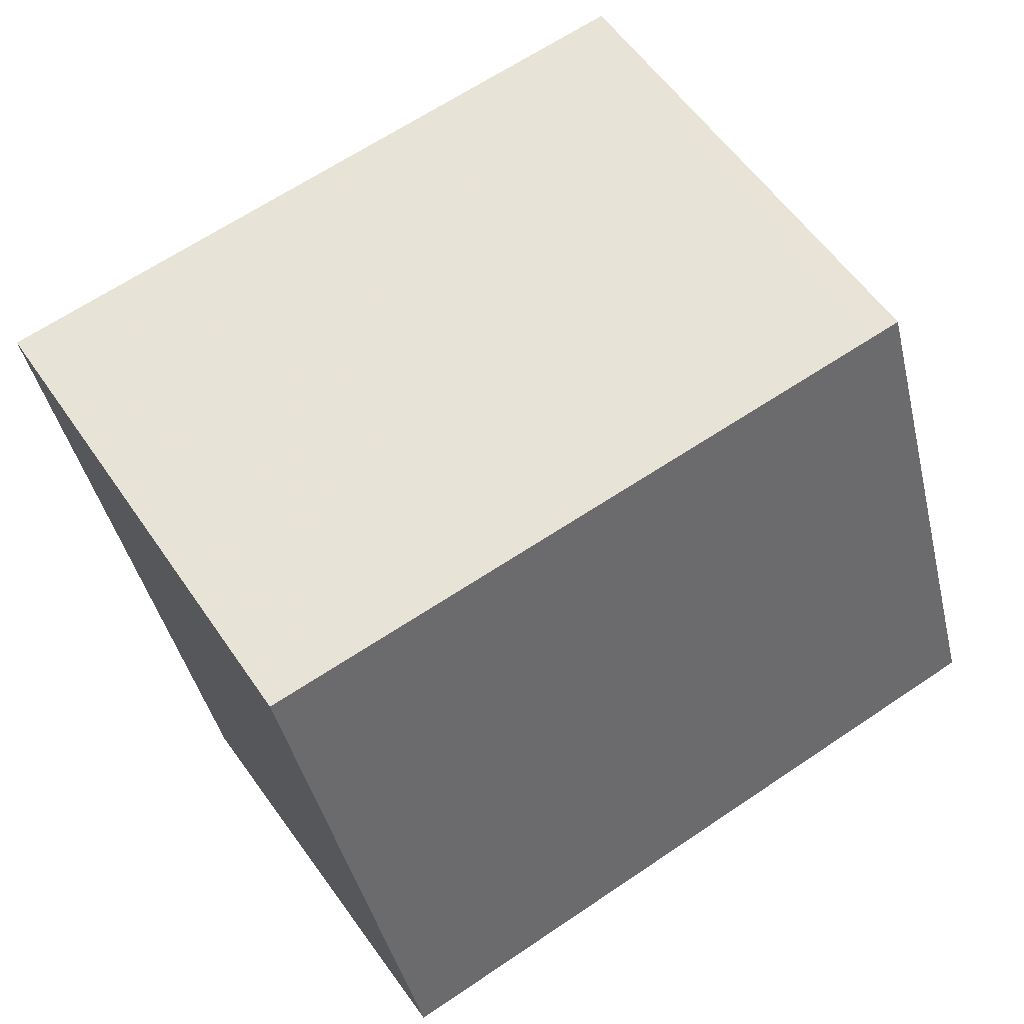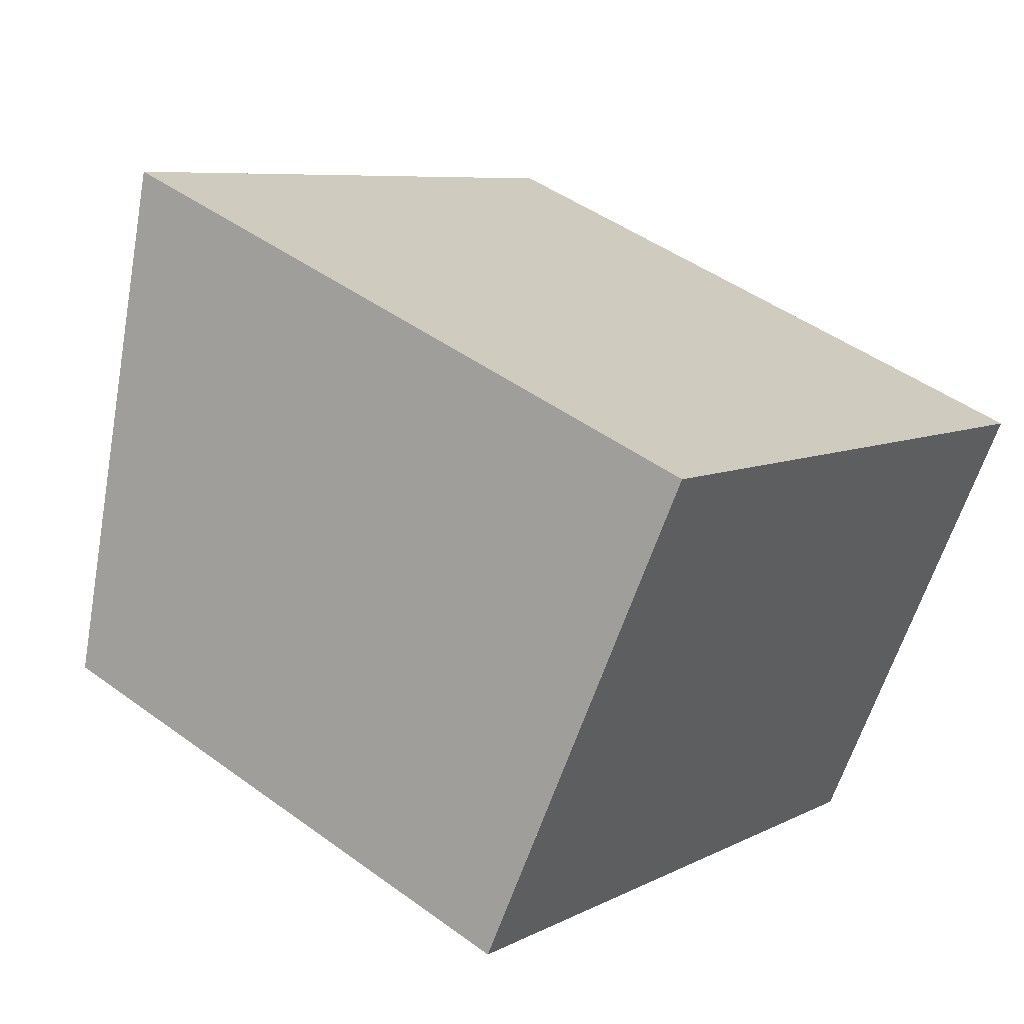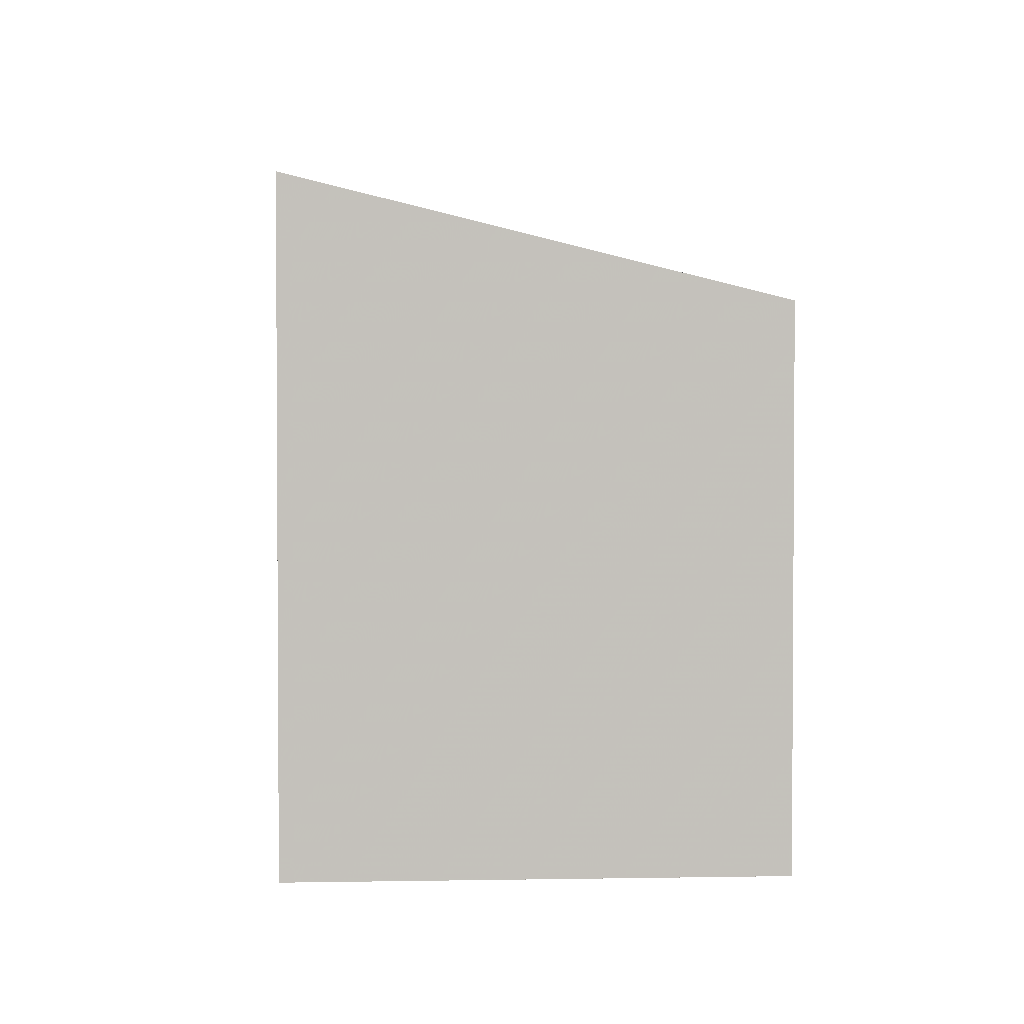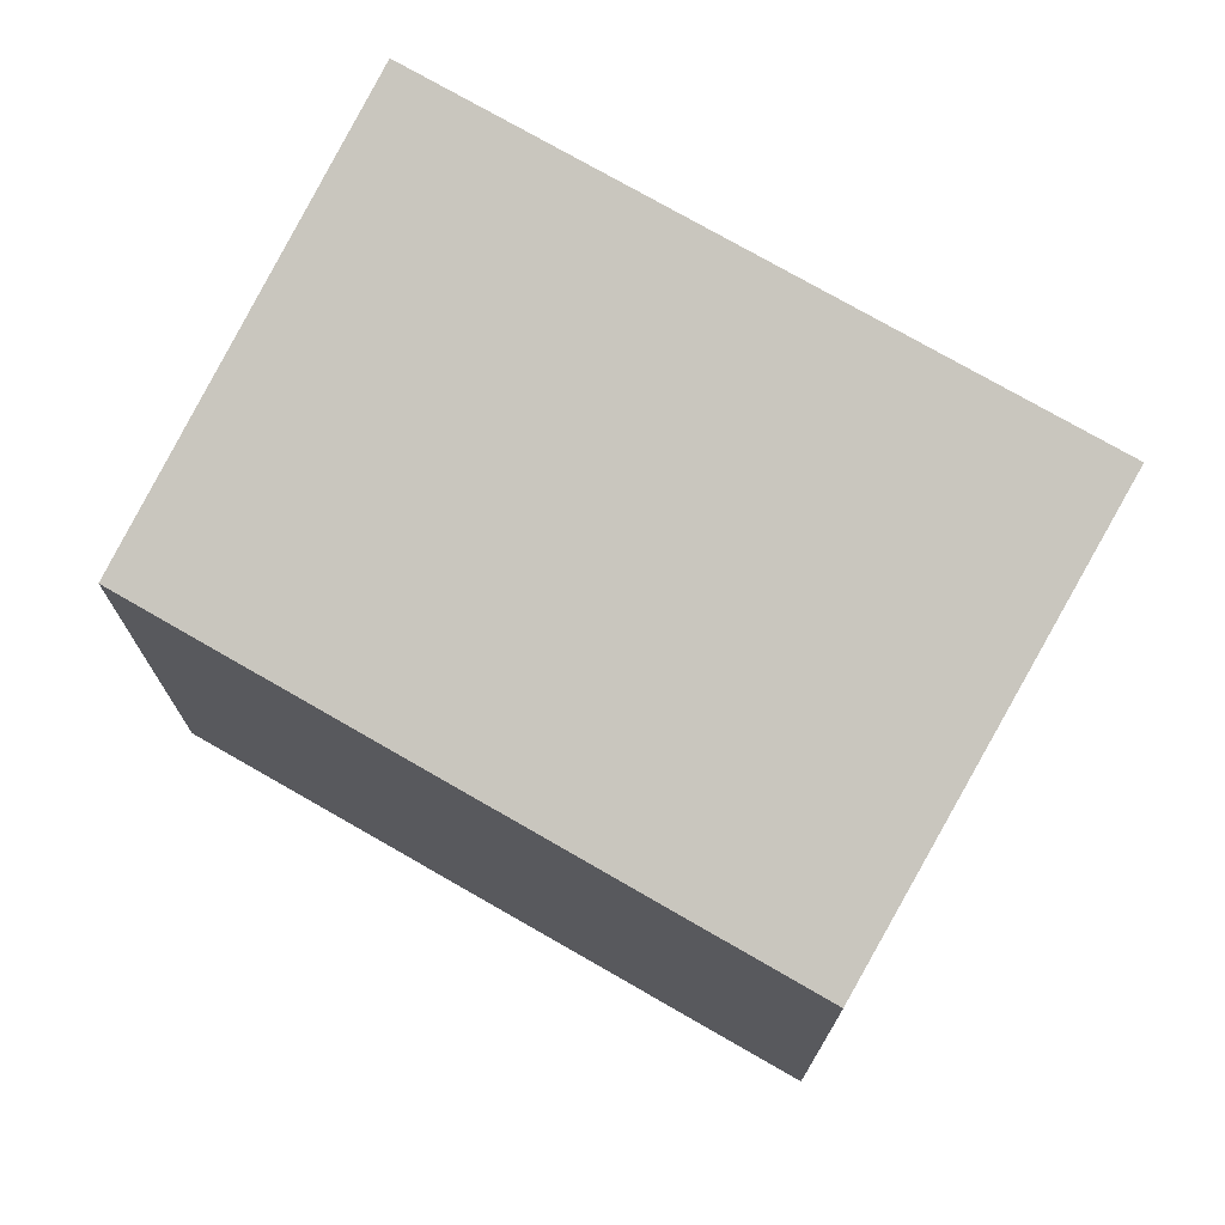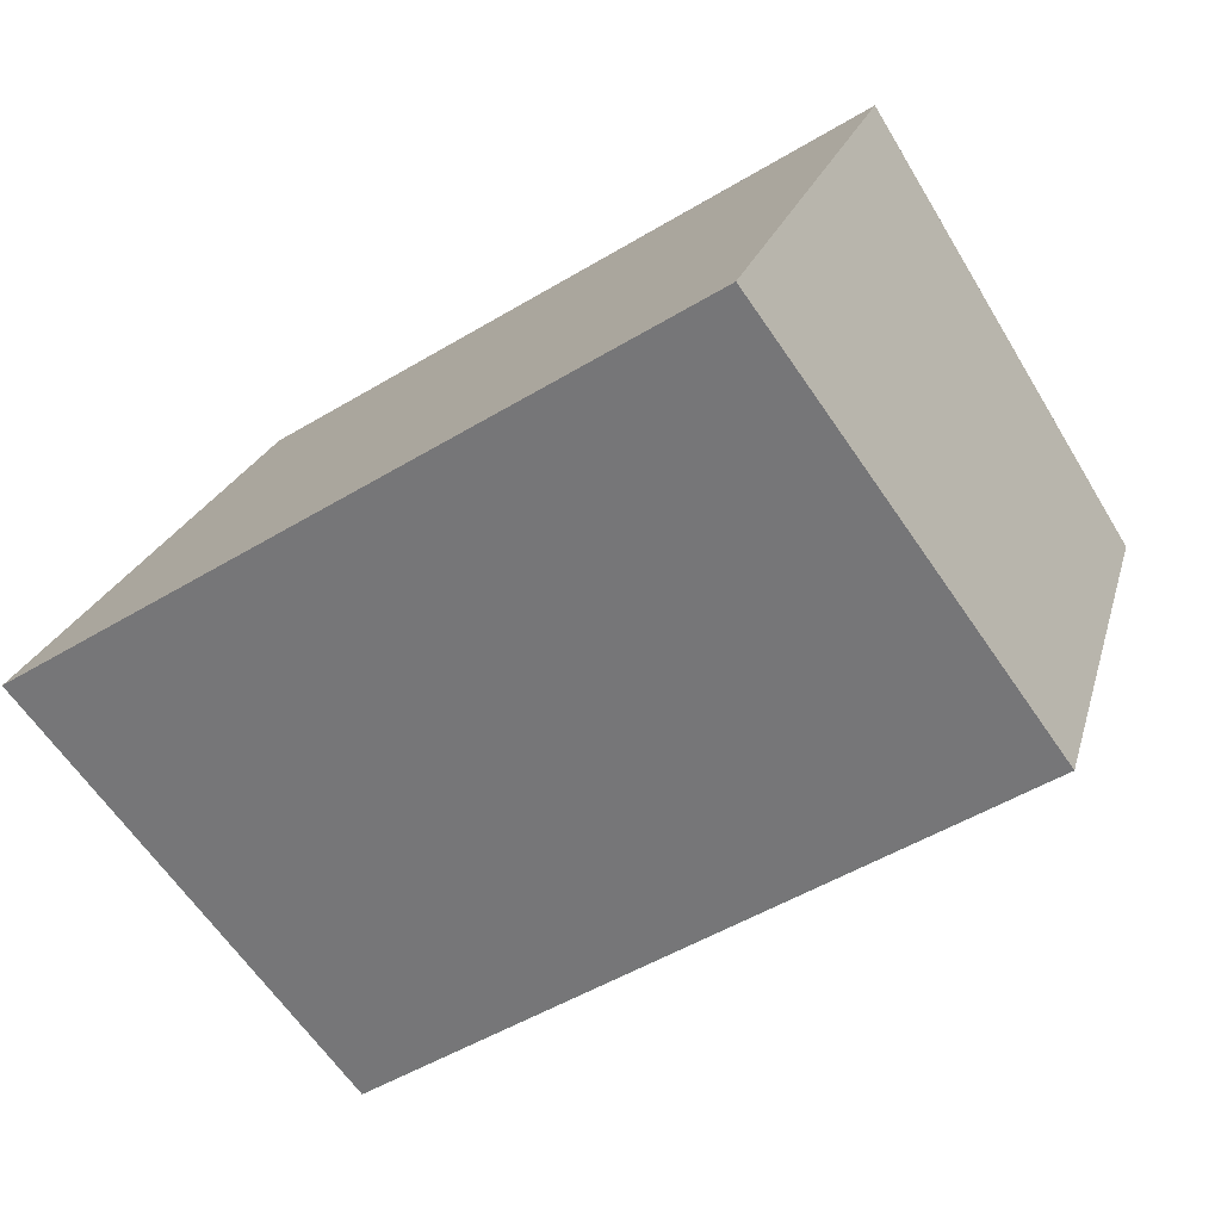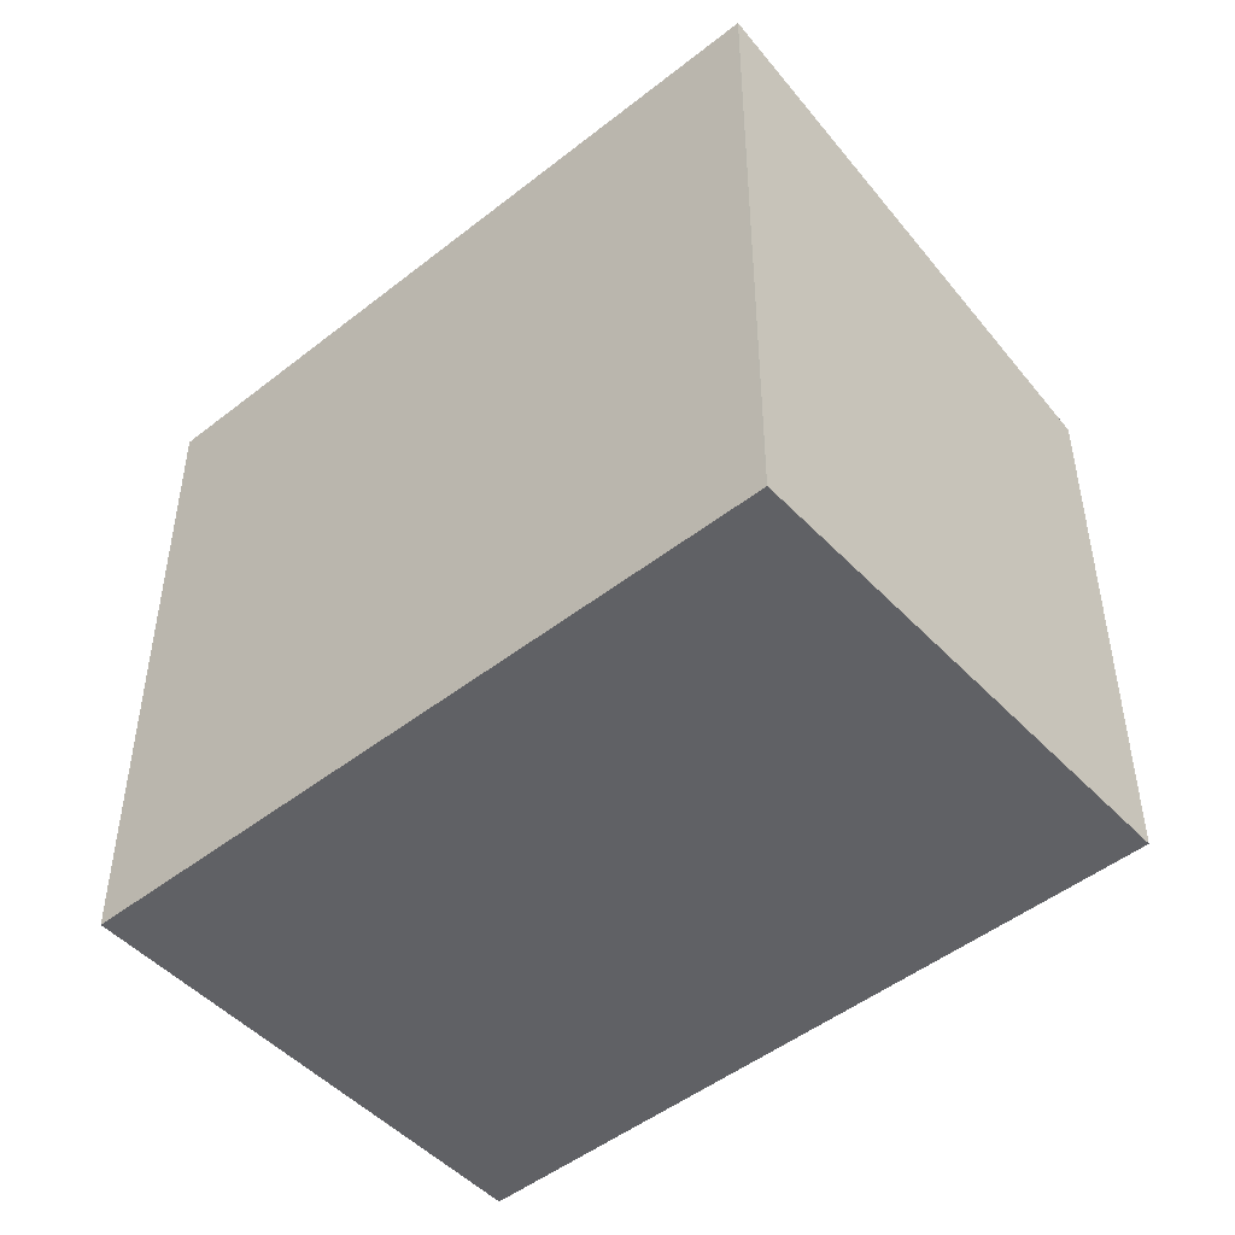
<metadata>
{"format":"obj","ext":"obj","renderer":"f3d","projection":"perspective","resolution":1024,"background":"white","views":[{"elev":-42.6,"azim":13.1,"up":"+Y"},{"elev":45.7,"azim":130.1,"up":"+Y"},{"elev":2.5,"azim":-62.1,"up":"+Z"},{"elev":74.4,"azim":61.6,"up":"+Z"},{"elev":21.3,"azim":13.7,"up":"+Y"},{"elev":-48.9,"azim":-107.3,"up":"+Z"}]}
</metadata>
<code>
v -1165 -1880 3.009
v -1163 -1878 2.952
v -1162 -1880 2.416
v -1164 -1882 2.475
v -1163 -1878 2.954
v -1162 -1880 2.419
v -1163 -1878 2.936
v -1163 -1878 2.938
v -1165 -1880 2.994
v -1165 -1880 2.993
v -1164 -1882 2.475
v -1165 -1880 3.009
v -1164 -1882 2.477
v -1162 -1880 2.421
v -1164 -1882 2.477
v -1162 -1880 2.419
v -1165 -1880 3.009
v -1165 -1880 3.009
v -1165 -1880 0
v -1165 -1880 0
v -1163 -1878 2.936
v -1163 -1878 2.952
v -1163 -1878 0
v -1163 -1878 0
v -1162 -1880 2.419
v -1162 -1880 2.416
v -1162 -1880 0
v -1162 -1880 0
v -1164 -1882 2.477
v -1164 -1882 2.475
v -1164 -1882 0
v -1164 -1882 0
v -1163 -1878 2.952
v -1163 -1878 2.954
v -1163 -1878 0
v -1163 -1878 0
v -1164 -1882 2.475
v -1162 -1880 2.419
v -1162 -1880 0
v -1164 -1882 0
v -1162 -1880 2.419
v -1163 -1878 2.936
v -1163 -1878 0
v -1162 -1880 0
v -1165 -1880 3.009
v -1165 -1880 2.994
v -1165 -1880 0
v -1165 -1880 0
v -1164 -1882 2.475
v -1164 -1882 2.475
v -1164 -1882 0
v -1164 -1882 0
v -1163 -1878 2.954
v -1165 -1880 3.009
v -1165 -1880 0
v -1163 -1878 0
v -1165 -1880 2.994
v -1164 -1882 2.477
v -1164 -1882 0
v -1165 -1880 0
v -1162 -1880 2.416
v -1162 -1880 2.419
v -1162 -1880 0
v -1162 -1880 0
v -1165 -1880 0
v -1163 -1878 0
v -1162 -1880 0
v -1164 -1882 0
f 10 9 1 12
f 8 5 2 7
f 16 3 6 14
f 13 11 4 15
f 14 6 11 13
f 12 5 8 10
f 13 10 8 14
f 15 9 10 13
f 14 8 7 16
f 18 19 20 17
f 22 23 24 21
f 26 27 28 25
f 30 31 32 29
f 34 35 36 33
f 38 39 40 37
f 42 43 44 41
f 46 47 48 45
f 50 51 52 49
f 54 55 56 53
f 58 59 60 57
f 62 63 64 61
f 66 67 68 65

</code>
